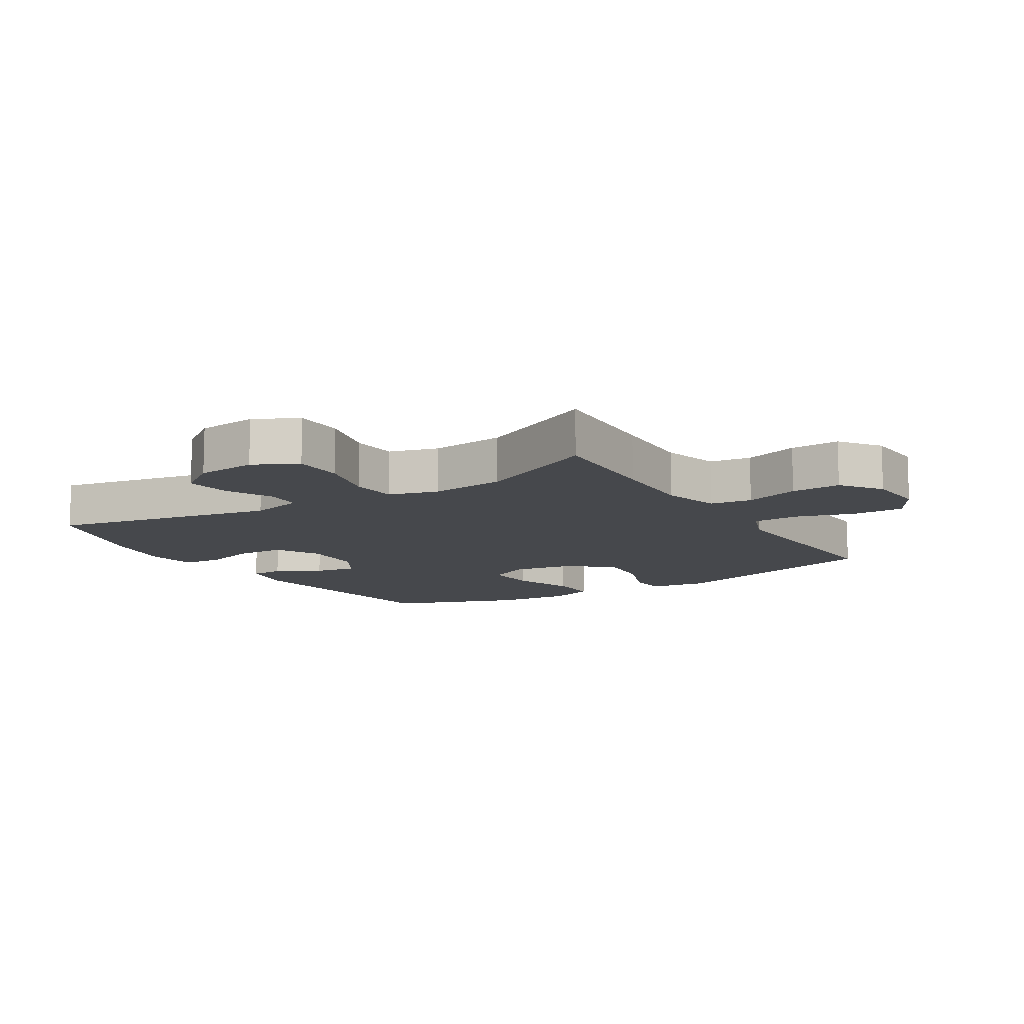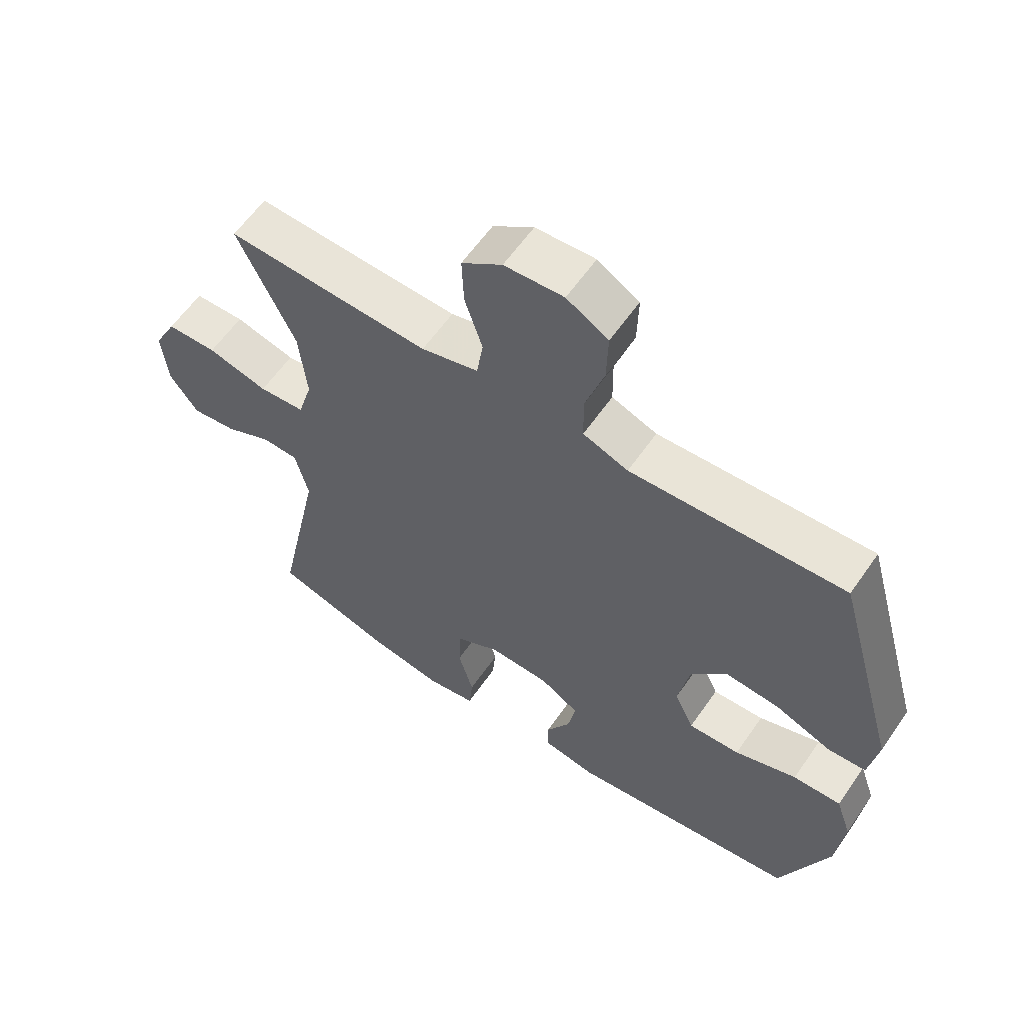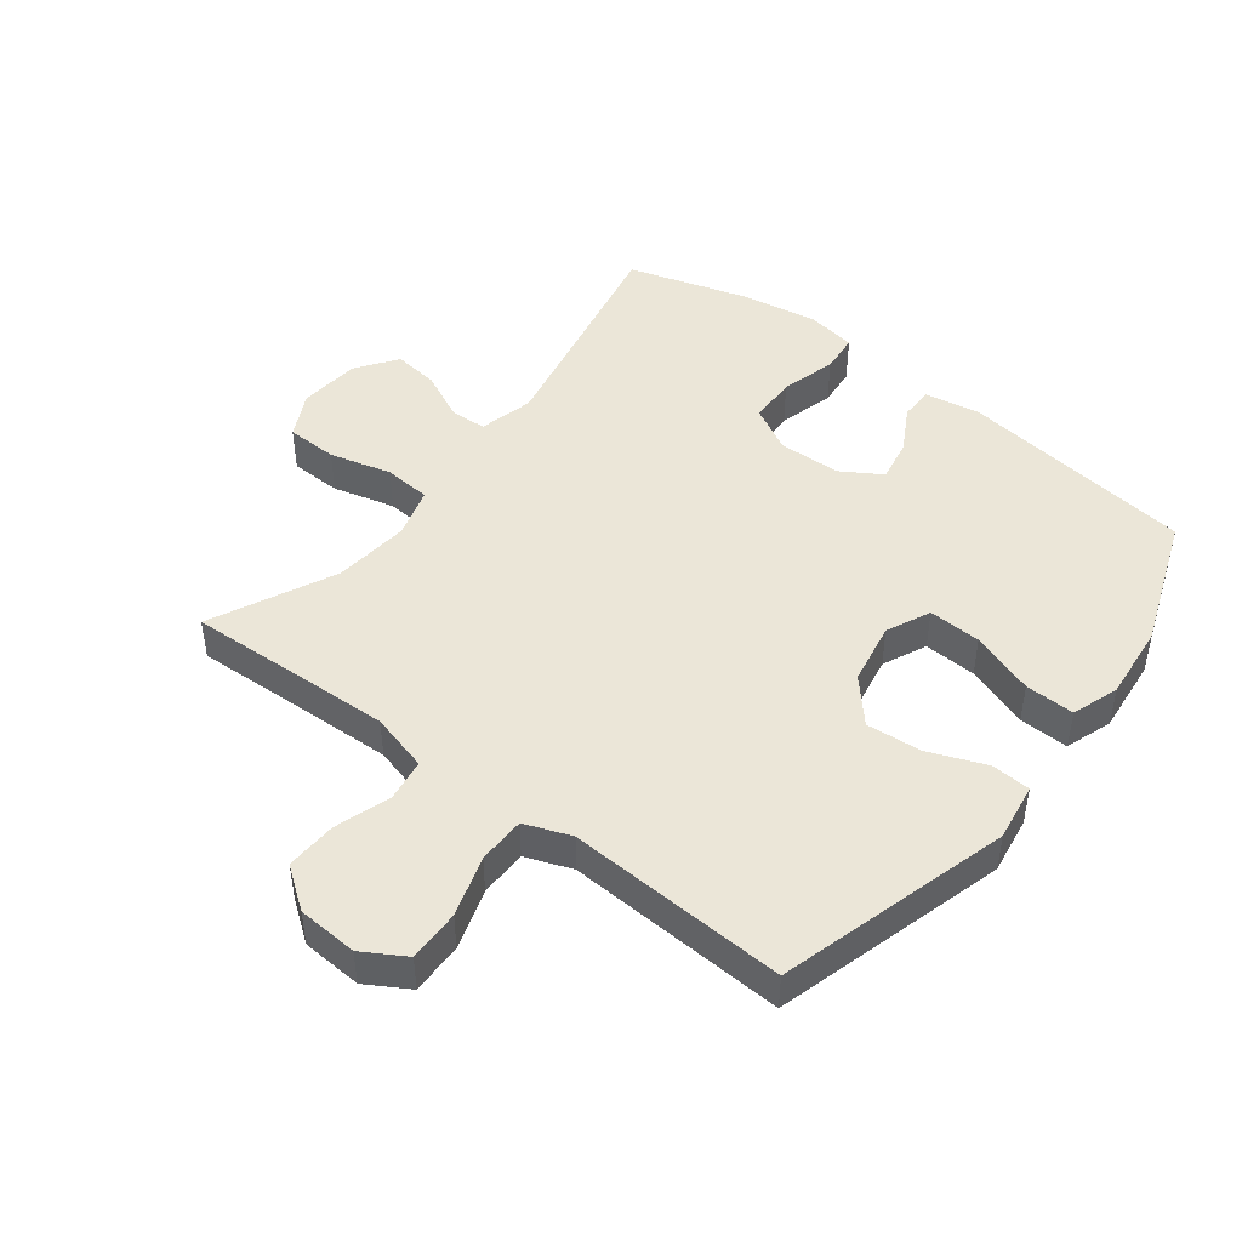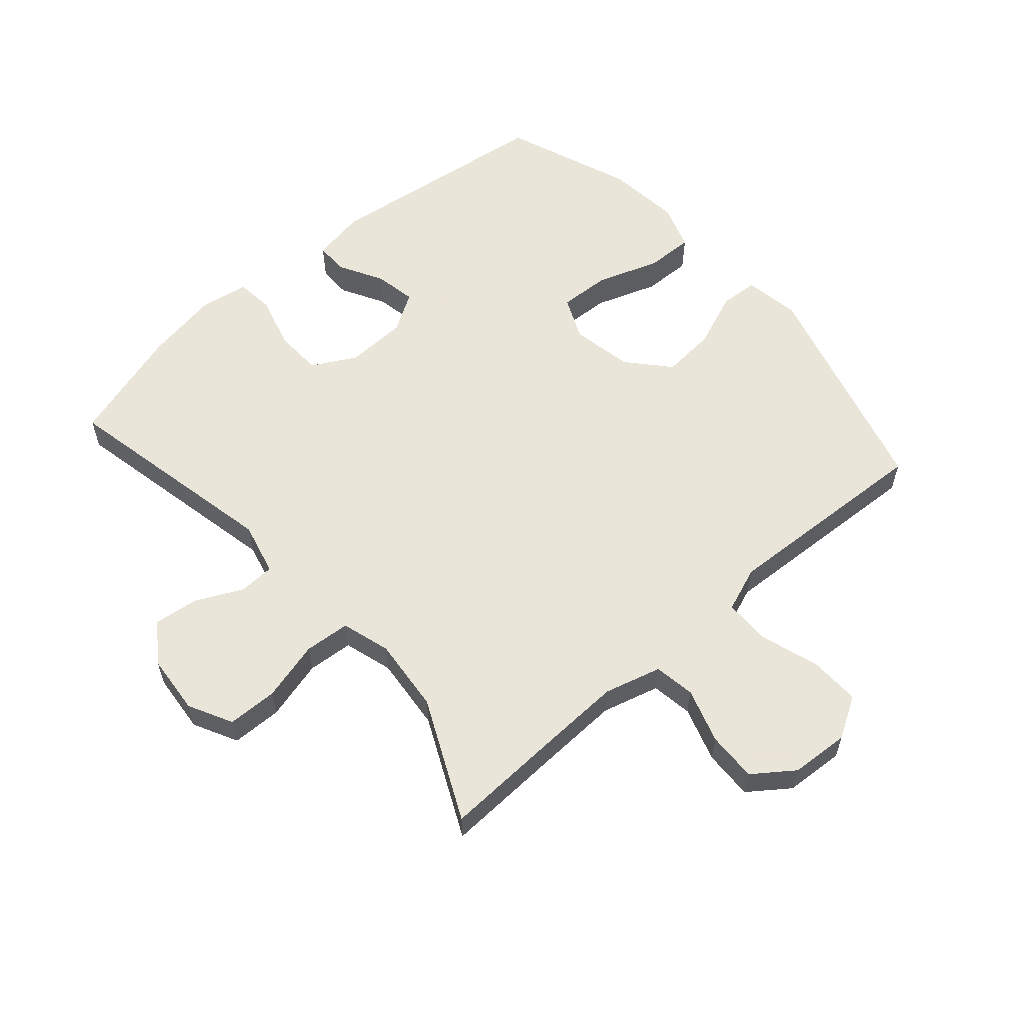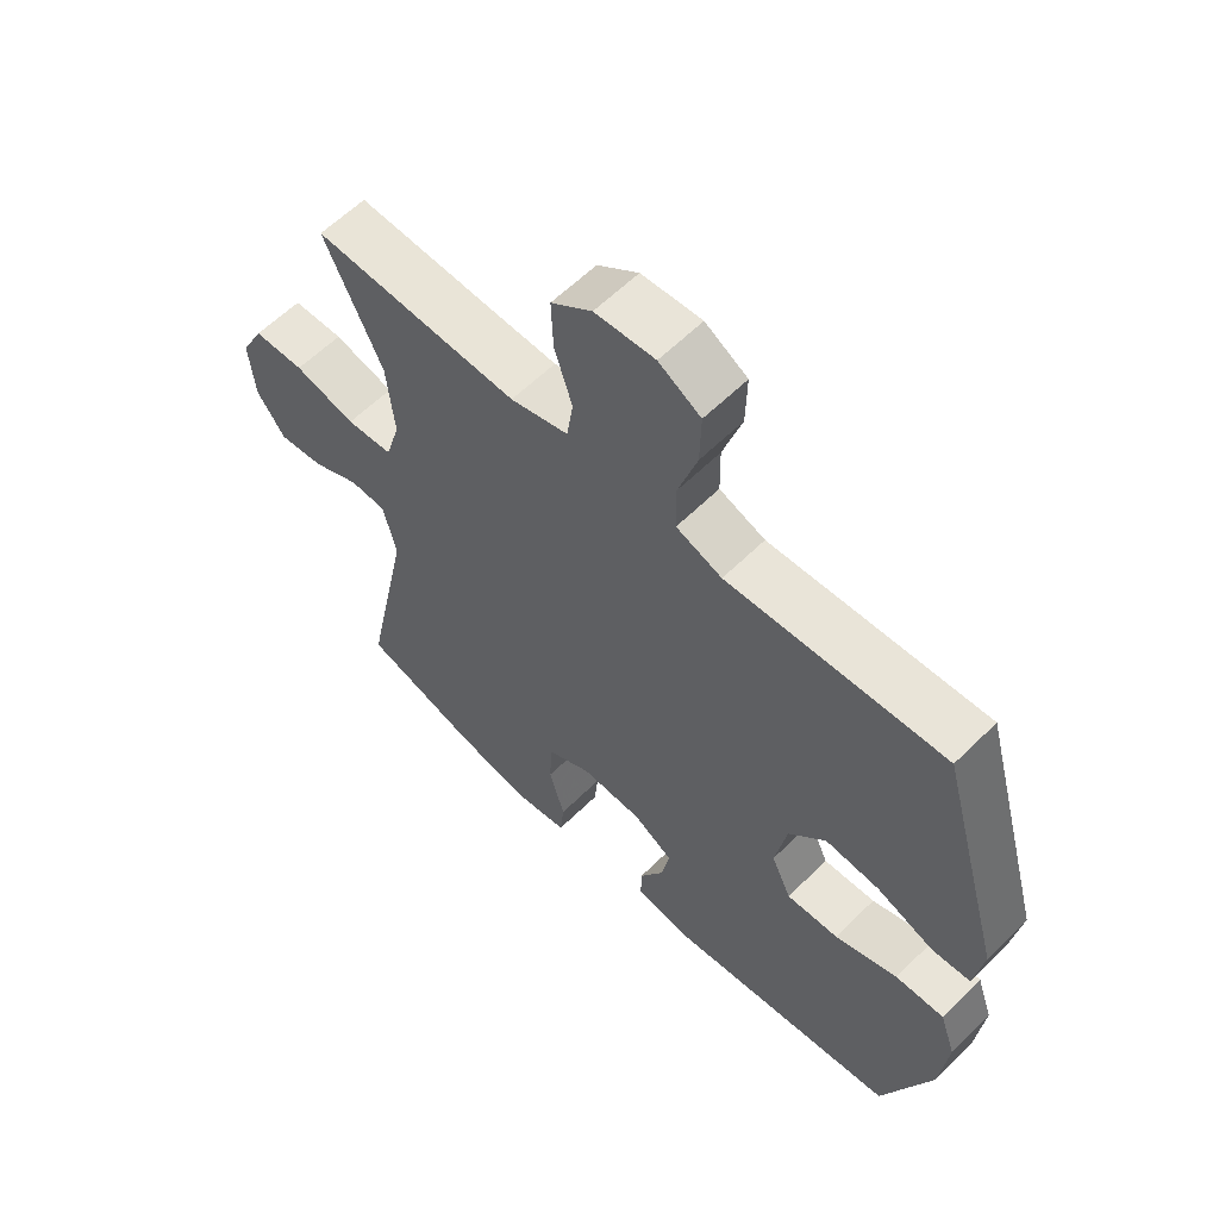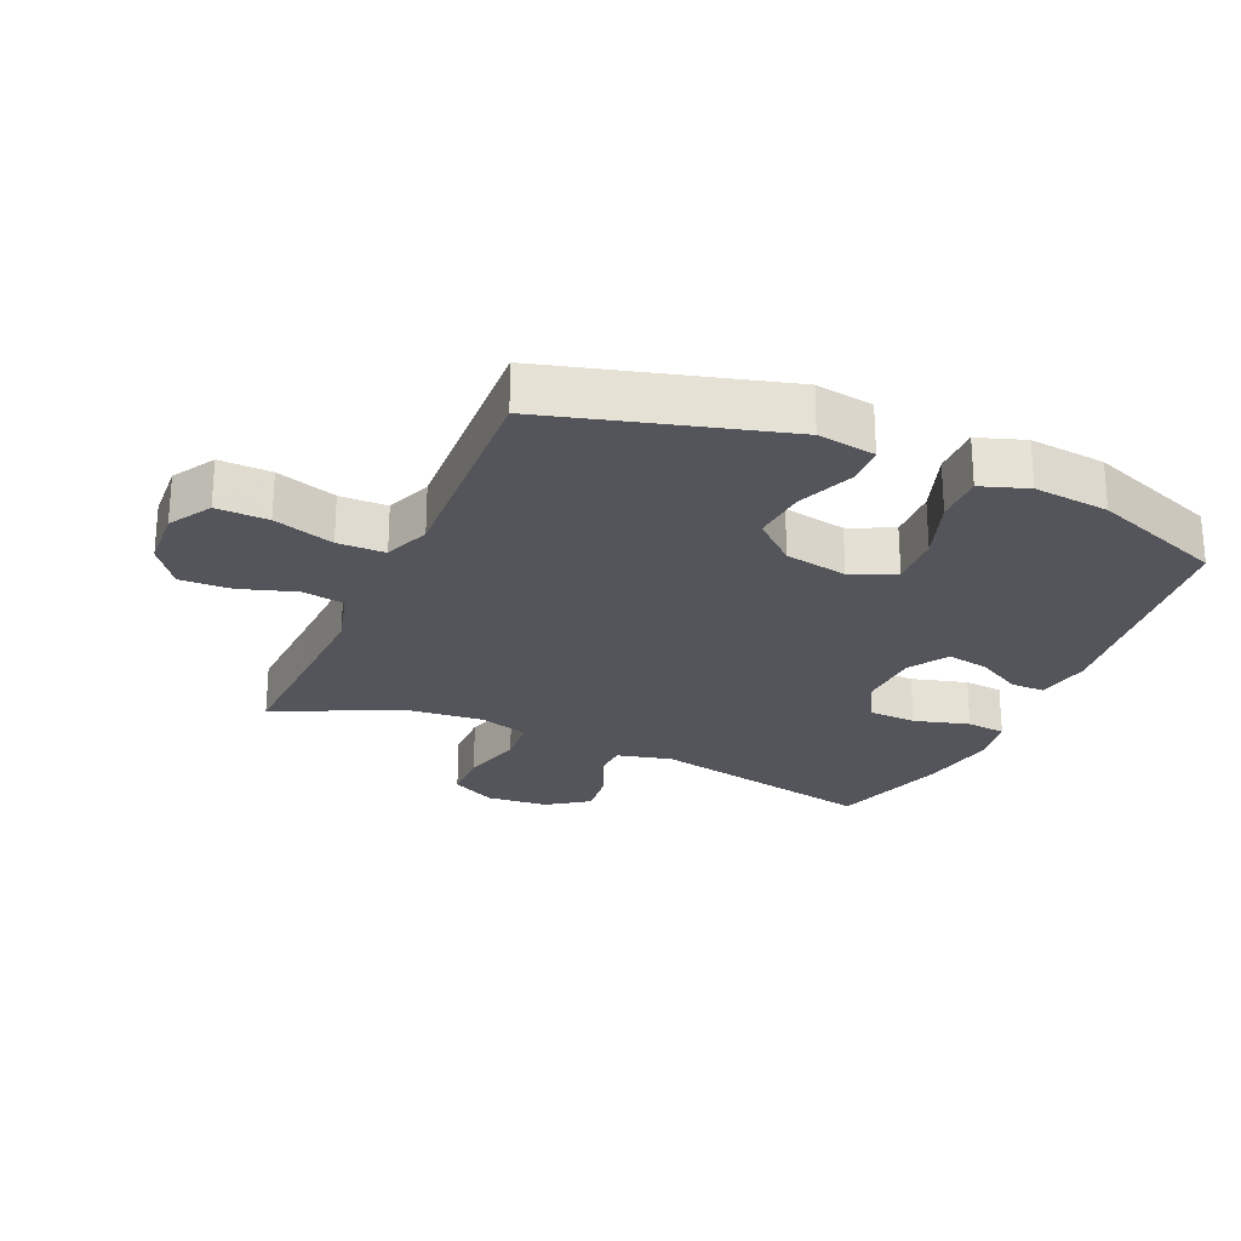
<metadata>
{"format":"obj","ext":"obj","renderer":"f3d","projection":"perspective","resolution":1024,"background":"white","views":[{"elev":-11.5,"azim":-58.0,"up":"+Y"},{"elev":60.3,"azim":34.6,"up":"+Z"},{"elev":46.3,"azim":37.6,"up":"+Y"},{"elev":58.6,"azim":-41.3,"up":"+Y"},{"elev":60.1,"azim":44.8,"up":"+Z"},{"elev":-24.9,"azim":66.1,"up":"+Y"}]}
</metadata>
<code>
v -0.5 0.07 0.5
v -0.312 0.07 0.492
v -0.176 0.07 0.487
v -0.085 0.07 0.512
v -0.075 0.07 0.578
v -0.103 0.07 0.665
v -0.106 0.07 0.744
v -0.042 0.07 0.791
v 0.052 0.07 0.797
v 0.118 0.07 0.758
v 0.116 0.07 0.677
v 0.086 0.07 0.583
v 0.087 0.07 0.509
v 0.159 0.07 0.482
v 0.273 0.07 0.488
v 0.5 0.07 0.5
v 0.601 0.07 0.14
v 0.587 0.07 0.05
v 0.526 0.07 0.046
v 0.437 0.07 0.081
v 0.351 0.07 0.088
v 0.293 0.07 0.022
v 0.275 0.07 -0.076
v 0.306 0.07 -0.144
v 0.388 0.07 -0.14
v 0.487 0.07 -0.105
v 0.564 0.07 -0.103
v 0.589 0.07 -0.176
v 0.577 0.07 -0.294
v 0.5 0.07 -0.5
v 0.131 0.07 -0.548
v 0.046 0.07 -0.533
v 0.046 0.07 -0.481
v 0.085 0.07 -0.41
v 0.097 0.07 -0.344
v 0.035 0.07 -0.306
v -0.062 0.07 -0.303
v -0.132 0.07 -0.341
v -0.135 0.07 -0.416
v -0.111 0.07 -0.502
v -0.117 0.07 -0.563
v -0.195 0.07 -0.576
v -0.313 0.07 -0.556
v -0.5 0.07 -0.5
v -0.427 0.07 -0.144
v -0.448 0.07 -0.059
v -0.505 0.07 -0.057
v -0.58 0.07 -0.093
v -0.651 0.07 -0.102
v -0.696 0.07 -0.039
v -0.705 0.07 0.057
v -0.669 0.07 0.127
v -0.589 0.07 0.129
v -0.493 0.07 0.104
v -0.42 0.07 0.11
v -0.397 0.07 0.188
v -0.409 0.07 0.307
v -0.5 0 0.5
v -0.312 0 0.492
v -0.176 0 0.487
v -0.085 0 0.512
v -0.075 0 0.578
v -0.103 0 0.665
v -0.106 0 0.744
v -0.042 0 0.791
v 0.052 0 0.797
v 0.118 0 0.758
v 0.116 0 0.677
v 0.086 0 0.583
v 0.087 0 0.509
v 0.159 0 0.482
v 0.273 0 0.488
v 0.5 0 0.5
v 0.601 0 0.14
v 0.587 0 0.05
v 0.526 0 0.046
v 0.437 0 0.081
v 0.351 0 0.088
v 0.293 0 0.022
v 0.275 0 -0.076
v 0.306 0 -0.144
v 0.388 0 -0.14
v 0.487 0 -0.105
v 0.564 0 -0.103
v 0.589 0 -0.176
v 0.577 0 -0.294
v 0.5 0 -0.5
v 0.131 0 -0.548
v 0.046 0 -0.533
v 0.046 0 -0.481
v 0.085 0 -0.41
v 0.097 0 -0.344
v 0.035 0 -0.306
v -0.062 0 -0.303
v -0.132 0 -0.341
v -0.135 0 -0.416
v -0.111 0 -0.502
v -0.117 0 -0.563
v -0.195 0 -0.576
v -0.313 0 -0.556
v -0.5 0 -0.5
v -0.427 0 -0.144
v -0.448 0 -0.059
v -0.505 0 -0.057
v -0.58 0 -0.093
v -0.651 0 -0.102
v -0.696 0 -0.039
v -0.705 0 0.057
v -0.669 0 0.127
v -0.589 0 0.129
v -0.493 0 0.104
v -0.42 0 0.11
v -0.397 0 0.188
v -0.409 0 0.307
f 52 53 54
f 51 52 54
f 50 51 54
f 49 50 54
f 48 49 54
f 47 48 54
f 46 47 54 55
f 45 46 55 56
f 43 44 45
f 42 43 45
f 41 42 45
f 40 41 45
f 39 40 45
f 38 39 45 56
f 32 33 34
f 31 32 34
f 30 31 34
f 29 30 34
f 28 29 34
f 27 28 34
f 26 27 34
f 25 26 34
f 24 25 34 35
f 23 24 35 36
f 18 19 20
f 17 18 20
f 16 17 20
f 15 16 20
f 14 15 20 21
f 13 14 21 22
f 10 11 12
f 9 10 12
f 8 9 12
f 7 8 12
f 6 7 12
f 5 6 12
f 4 5 12 13
f 23 36 37
f 22 23 37
f 13 22 37
f 4 13 37
f 3 4 37
f 38 56 57
f 37 38 57
f 3 37 57
f 2 3 57
f 1 2 57
f 111 110 109
f 111 109 108
f 111 108 107
f 111 107 106
f 111 106 105
f 111 105 104
f 112 111 104 103
f 113 112 103 102
f 102 101 100
f 102 100 99
f 102 99 98
f 102 98 97
f 102 97 96
f 113 102 96 95
f 91 90 89
f 91 89 88
f 91 88 87
f 91 87 86
f 91 86 85
f 91 85 84
f 91 84 83
f 91 83 82
f 92 91 82 81
f 93 92 81 80
f 77 76 75
f 77 75 74
f 77 74 73
f 77 73 72
f 78 77 72 71
f 79 78 71 70
f 69 68 67
f 69 67 66
f 69 66 65
f 69 65 64
f 69 64 63
f 69 63 62
f 70 69 62 61
f 94 93 80
f 94 80 79
f 94 79 70
f 94 70 61
f 94 61 60
f 114 113 95
f 114 95 94
f 114 94 60
f 114 60 59
f 114 59 58
f 1 58 59 2
f 2 59 60 3
f 3 60 61 4
f 4 61 62 5
f 5 62 63 6
f 6 63 64 7
f 7 64 65 8
f 8 65 66 9
f 9 66 67 10
f 10 67 68 11
f 11 68 69 12
f 12 69 70 13
f 13 70 71 14
f 14 71 72 15
f 15 72 73 16
f 16 73 74 17
f 17 74 75 18
f 18 75 76 19
f 19 76 77 20
f 20 77 78 21
f 21 78 79 22
f 22 79 80 23
f 23 80 81 24
f 24 81 82 25
f 25 82 83 26
f 26 83 84 27
f 27 84 85 28
f 28 85 86 29
f 29 86 87 30
f 30 87 88 31
f 31 88 89 32
f 32 89 90 33
f 33 90 91 34
f 34 91 92 35
f 35 92 93 36
f 36 93 94 37
f 37 94 95 38
f 38 95 96 39
f 39 96 97 40
f 40 97 98 41
f 41 98 99 42
f 42 99 100 43
f 43 100 101 44
f 44 101 102 45
f 45 102 103 46
f 46 103 104 47
f 47 104 105 48
f 48 105 106 49
f 49 106 107 50
f 50 107 108 51
f 51 108 109 52
f 52 109 110 53
f 53 110 111 54
f 54 111 112 55
f 55 112 113 56
f 56 113 114 57
f 57 114 58 1

</code>
